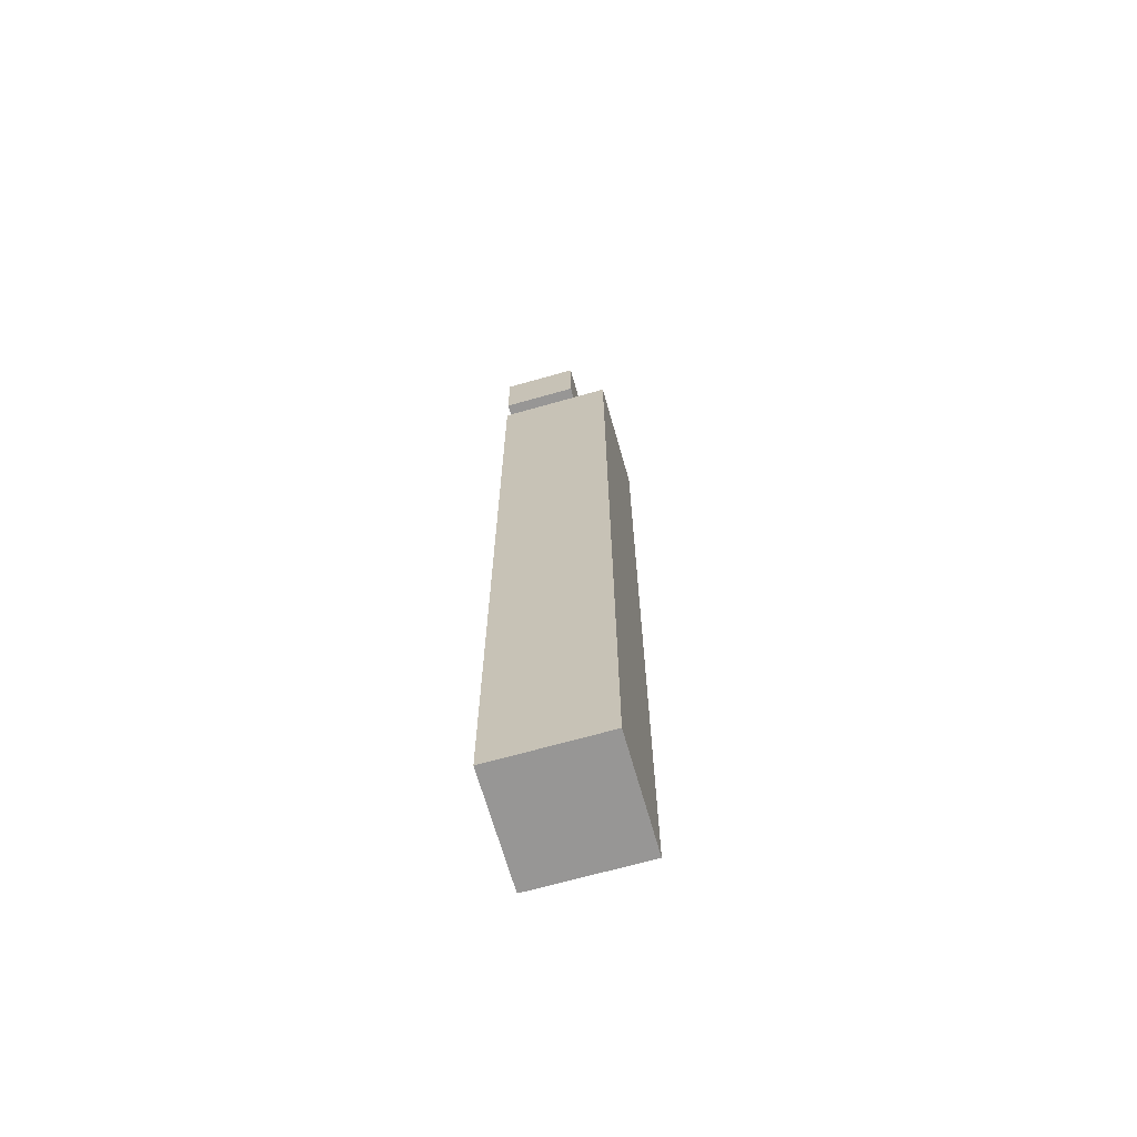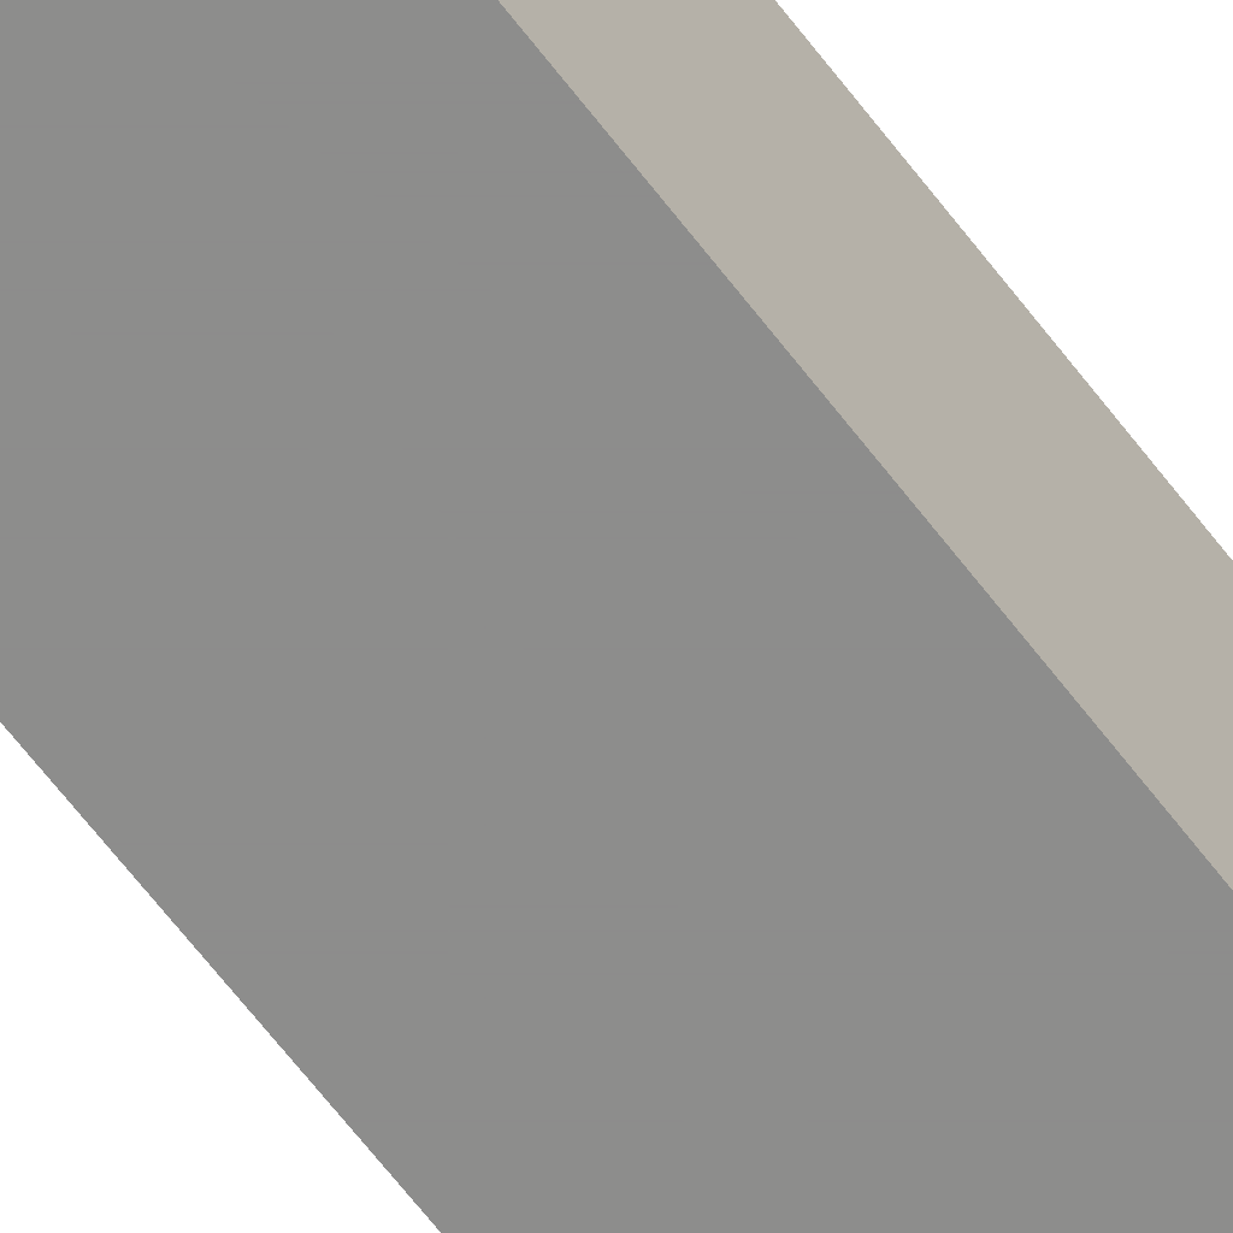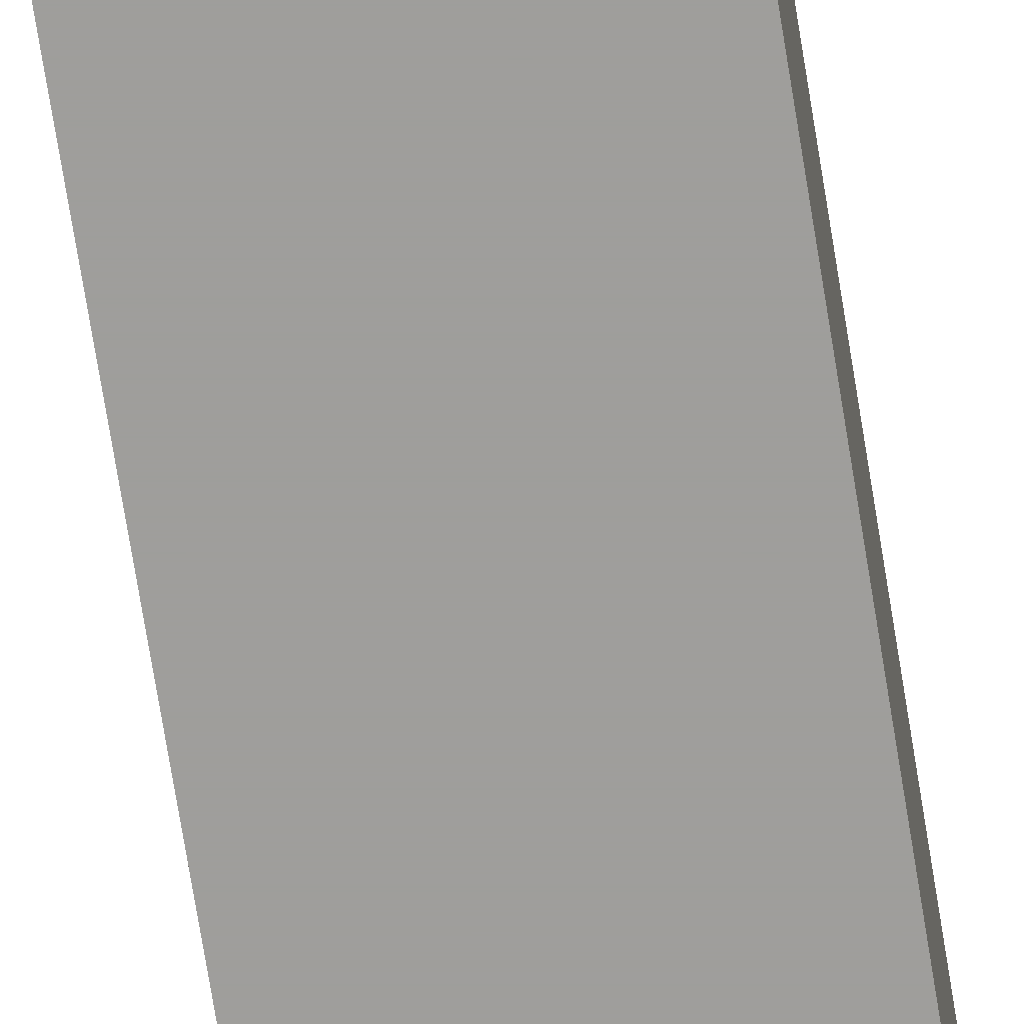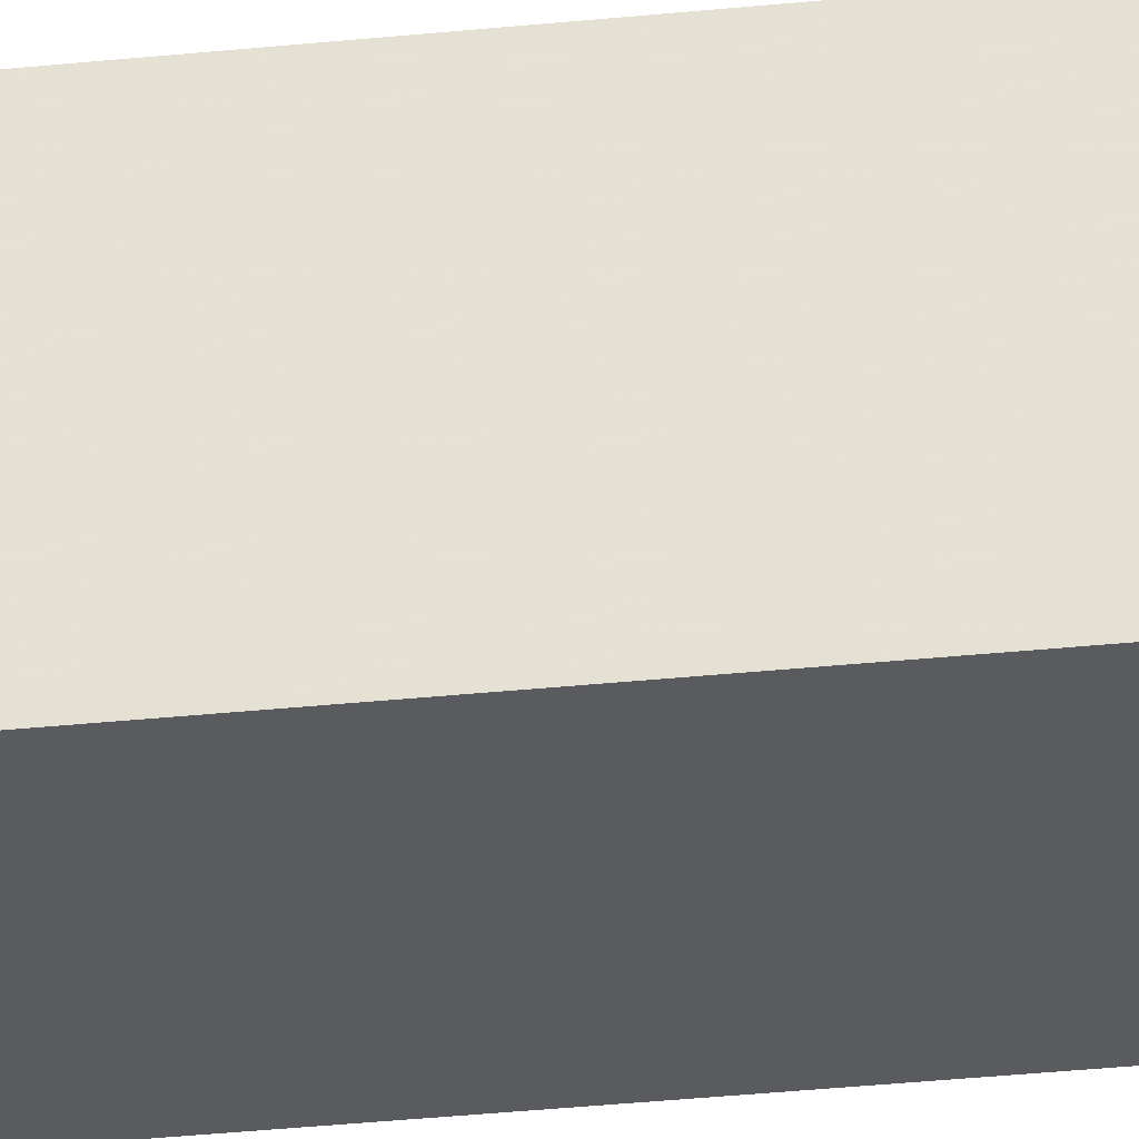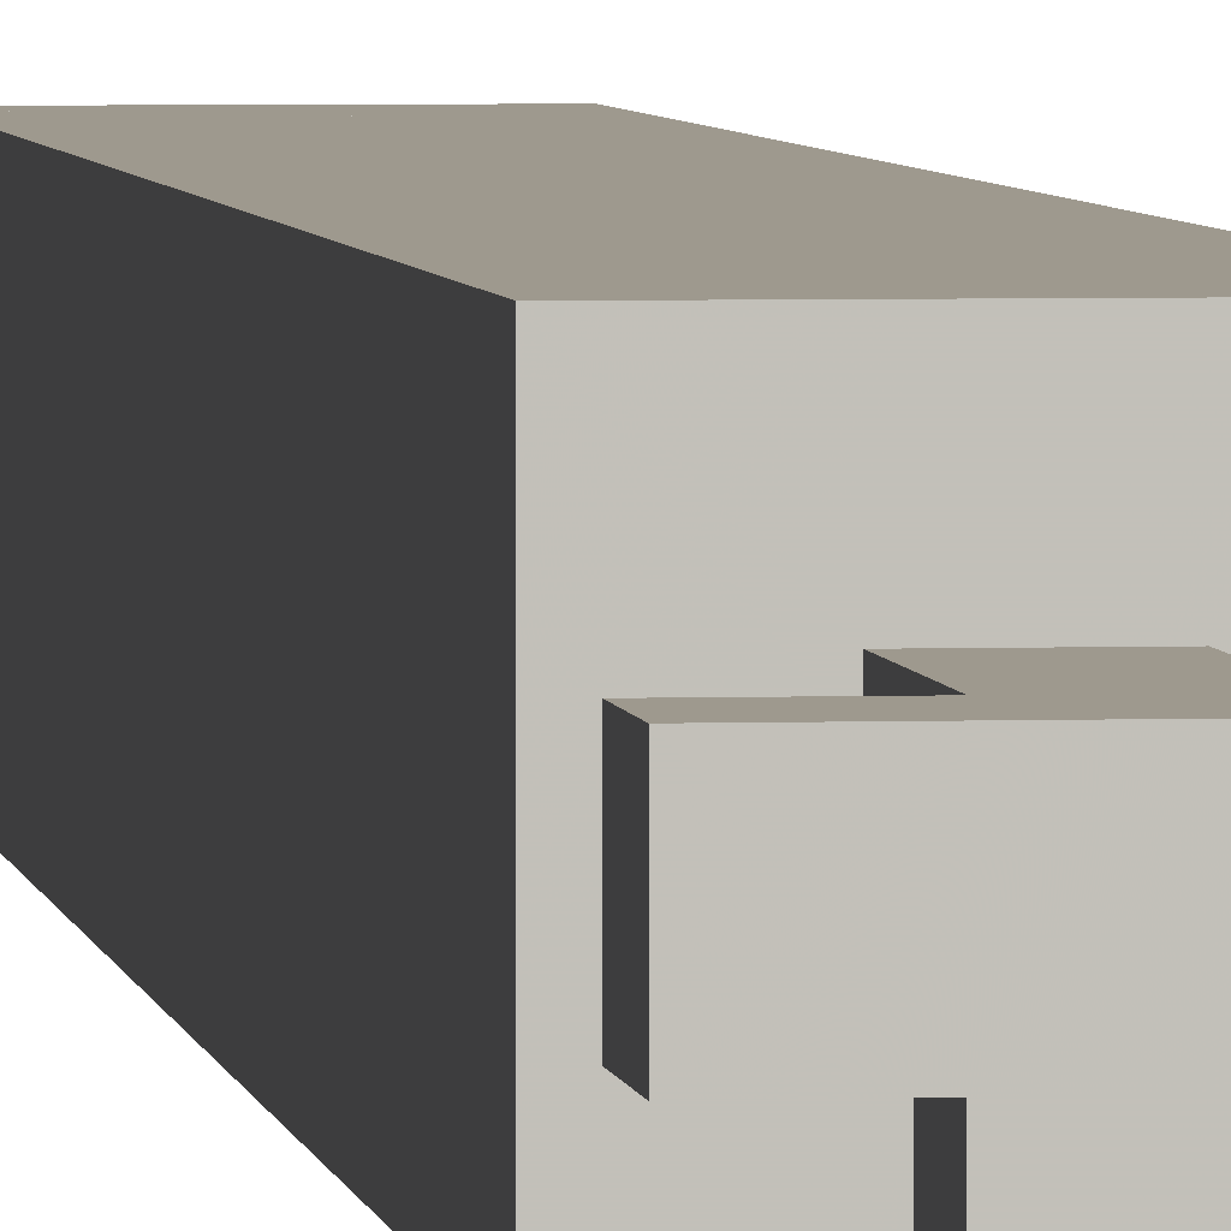
<metadata>
{"format":"obj","ext":"obj","renderer":"f3d","projection":"perspective","resolution":1024,"background":"white","views":[{"elev":-67.9,"azim":-74.1,"up":"+Y"},{"elev":-64.4,"azim":-142.9,"up":"+Z"},{"elev":-70.8,"azim":-170.9,"up":"+Z"},{"elev":-33.1,"azim":-81.8,"up":"+Z"},{"elev":3.5,"azim":172.9,"up":"+Z"}]}
</metadata>
<code>
v -0.03 0.03 -0.03
v 0.03 0.03 -0.03
v 0.03 0.03 0.03
v -0.03 0.03 0.03
v -0.03 0.42 -0.03
v -0.03 0.42 0.03
v 0.03 0.42 0.03
v 0.03 0.42 -0.03
v -0.03 -0.03 -0.03
v -0.03 -0.03 -0.01
v -0.03 -0.01 -0.03
v -0.03 -0.01 -0.01
v -0.01 -0.03 -0.03
v -0.01 -0.03 -0.01
v -0.01 -0.01 -0.03
v -0.01 -0.01 -0.01
v -0.03 -0.03 -0.01
v -0.03 -0.03 0.01
v -0.03 -0.01 -0.01
v -0.03 -0.01 0.01
v -0.01 -0.03 -0.01
v -0.01 -0.03 0.01
v -0.01 -0.01 -0.01
v -0.01 -0.01 0.01
v -0.03 -0.03 0.01
v -0.03 -0.03 0.03
v -0.03 -0.01 0.01
v -0.03 -0.01 0.03
v -0.01 -0.03 0.01
v -0.01 -0.03 0.03
v -0.01 -0.01 0.01
v -0.01 -0.01 0.03
v -0.03 -0.01 -0.03
v -0.03 -0.01 -0.01
v -0.03 0.01 -0.03
v -0.03 0.01 -0.01
v -0.01 -0.01 -0.03
v -0.01 -0.01 -0.01
v -0.01 0.01 -0.03
v -0.01 0.01 -0.01
v -0.03 -0.01 -0.01
v -0.03 -0.01 0.01
v -0.03 0.01 -0.01
v -0.03 0.01 0.01
v -0.01 -0.01 -0.01
v -0.01 -0.01 0.01
v -0.01 0.01 -0.01
v -0.01 0.01 0.01
v -0.03 -0.01 0.01
v -0.03 -0.01 0.03
v -0.03 0.01 0.01
v -0.03 0.01 0.03
v -0.01 -0.01 0.01
v -0.01 -0.01 0.03
v -0.01 0.01 0.01
v -0.01 0.01 0.03
v -0.03 0.01 -0.03
v -0.03 0.01 -0.01
v -0.03 0.03 -0.03
v -0.03 0.03 -0.01
v -0.01 0.01 -0.03
v -0.01 0.01 -0.01
v -0.01 0.03 -0.03
v -0.01 0.03 -0.01
v -0.03 0.01 -0.01
v -0.03 0.01 0.01
v -0.03 0.03 -0.01
v -0.03 0.03 0.01
v -0.01 0.01 -0.01
v -0.01 0.01 0.01
v -0.01 0.03 -0.01
v -0.01 0.03 0.01
v -0.03 0.01 0.01
v -0.03 0.01 0.03
v -0.03 0.03 0.01
v -0.03 0.03 0.03
v -0.01 0.01 0.01
v -0.01 0.01 0.03
v -0.01 0.03 0.01
v -0.01 0.03 0.03
v -0.01 -0.03 -0.03
v -0.01 -0.03 -0.01
v -0.01 -0.01 -0.03
v -0.01 -0.01 -0.01
v 0.01 -0.03 -0.03
v 0.01 -0.03 -0.01
v 0.01 -0.01 -0.03
v 0.01 -0.01 -0.01
v -0.01 -0.03 -0.01
v -0.01 -0.03 0.01
v -0.01 -0.01 -0.01
v -0.01 -0.01 0.01
v 0.01 -0.03 -0.01
v 0.01 -0.03 0.01
v 0.01 -0.01 -0.01
v 0.01 -0.01 0.01
v -0.01 -0.03 0.01
v -0.01 -0.03 0.03
v -0.01 -0.01 0.01
v -0.01 -0.01 0.03
v 0.01 -0.03 0.01
v 0.01 -0.03 0.03
v 0.01 -0.01 0.01
v 0.01 -0.01 0.03
v -0.01 -0.01 -0.03
v -0.01 -0.01 -0.01
v -0.01 0.01 -0.03
v -0.01 0.01 -0.01
v 0.01 -0.01 -0.03
v 0.01 -0.01 -0.01
v 0.01 0.01 -0.03
v 0.01 0.01 -0.01
v -0.01 -0.01 -0.01
v -0.01 -0.01 0.01
v -0.01 0.01 -0.01
v -0.01 0.01 0.01
v 0.01 -0.01 -0.01
v 0.01 -0.01 0.01
v 0.01 0.01 -0.01
v 0.01 0.01 0.01
v -0.01 -0.01 0.01
v -0.01 -0.01 0.03
v -0.01 0.01 0.01
v -0.01 0.01 0.03
v 0.01 -0.01 0.01
v 0.01 -0.01 0.03
v 0.01 0.01 0.01
v 0.01 0.01 0.03
v -0.01 0.01 -0.03
v -0.01 0.01 -0.01
v -0.01 0.03 -0.03
v -0.01 0.03 -0.01
v 0.01 0.01 -0.03
v 0.01 0.01 -0.01
v 0.01 0.03 -0.03
v 0.01 0.03 -0.01
v -0.01 0.01 -0.01
v -0.01 0.01 0.01
v -0.01 0.03 -0.01
v -0.01 0.03 0.01
v 0.01 0.01 -0.01
v 0.01 0.01 0.01
v 0.01 0.03 -0.01
v 0.01 0.03 0.01
v -0.01 0.01 0.01
v -0.01 0.01 0.03
v -0.01 0.03 0.01
v -0.01 0.03 0.03
v 0.01 0.01 0.01
v 0.01 0.01 0.03
v 0.01 0.03 0.01
v 0.01 0.03 0.03
v 0.01 -0.03 -0.03
v 0.01 -0.03 -0.01
v 0.01 -0.01 -0.03
v 0.01 -0.01 -0.01
v 0.03 -0.03 -0.03
v 0.03 -0.03 -0.01
v 0.03 -0.01 -0.03
v 0.03 -0.01 -0.01
v 0.01 -0.03 -0.01
v 0.01 -0.03 0.01
v 0.01 -0.01 -0.01
v 0.01 -0.01 0.01
v 0.03 -0.03 -0.01
v 0.03 -0.03 0.01
v 0.03 -0.01 -0.01
v 0.03 -0.01 0.01
v 0.01 -0.03 0.01
v 0.01 -0.03 0.03
v 0.01 -0.01 0.01
v 0.01 -0.01 0.03
v 0.03 -0.03 0.01
v 0.03 -0.03 0.03
v 0.03 -0.01 0.01
v 0.03 -0.01 0.03
v 0.01 -0.01 -0.03
v 0.01 -0.01 -0.01
v 0.01 0.01 -0.03
v 0.01 0.01 -0.01
v 0.03 -0.01 -0.03
v 0.03 -0.01 -0.01
v 0.03 0.01 -0.03
v 0.03 0.01 -0.01
v 0.01 -0.01 -0.01
v 0.01 -0.01 0.01
v 0.01 0.01 -0.01
v 0.01 0.01 0.01
v 0.03 -0.01 -0.01
v 0.03 -0.01 0.01
v 0.03 0.01 -0.01
v 0.03 0.01 0.01
v 0.01 -0.01 0.01
v 0.01 -0.01 0.03
v 0.01 0.01 0.01
v 0.01 0.01 0.03
v 0.03 -0.01 0.01
v 0.03 -0.01 0.03
v 0.03 0.01 0.01
v 0.03 0.01 0.03
v 0.01 0.01 -0.03
v 0.01 0.01 -0.01
v 0.01 0.03 -0.03
v 0.01 0.03 -0.01
v 0.03 0.01 -0.03
v 0.03 0.01 -0.01
v 0.03 0.03 -0.03
v 0.03 0.03 -0.01
v 0.01 0.01 -0.01
v 0.01 0.01 0.01
v 0.01 0.03 -0.01
v 0.01 0.03 0.01
v 0.03 0.01 -0.01
v 0.03 0.01 0.01
v 0.03 0.03 -0.01
v 0.03 0.03 0.01
v 0.01 0.01 0.01
v 0.01 0.01 0.03
v 0.01 0.03 0.01
v 0.01 0.03 0.03
v 0.03 0.01 0.01
v 0.03 0.01 0.03
v 0.03 0.03 0.01
v 0.03 0.03 0.03
v -0.03 0.44 -0.03
v -0.03 0.44 -0.01
v -0.03 0.46 -0.03
v -0.03 0.46 -0.01
v -0.01 0.44 -0.03
v -0.01 0.44 -0.01
v -0.01 0.46 -0.03
v -0.01 0.46 -0.01
v -0.03 0.44 -0.01
v -0.03 0.44 0.01
v -0.03 0.46 -0.01
v -0.03 0.46 0.01
v -0.01 0.44 -0.01
v -0.01 0.44 0.01
v -0.01 0.46 -0.01
v -0.01 0.46 0.01
v -0.03 0.46 -0.03
v -0.03 0.46 -0.01
v -0.03 0.48 -0.03
v -0.03 0.48 -0.01
v -0.01 0.46 -0.03
v -0.01 0.46 -0.01
v -0.01 0.48 -0.03
v -0.01 0.48 -0.01
v -0.03 0.46 -0.01
v -0.03 0.46 0.01
v -0.03 0.48 -0.01
v -0.03 0.48 0.01
v -0.01 0.46 -0.01
v -0.01 0.46 0.01
v -0.01 0.48 -0.01
v -0.01 0.48 0.01
v -0.01 0.42 -0.01
v -0.01 0.42 0.01
v -0.01 0.44 -0.01
v -0.01 0.44 0.01
v 0.01 0.42 -0.01
v 0.01 0.42 0.01
v 0.01 0.44 -0.01
v 0.01 0.44 0.01
v -0.01 0.44 -0.03
v -0.01 0.44 -0.01
v -0.01 0.46 -0.03
v -0.01 0.46 -0.01
v 0.01 0.44 -0.03
v 0.01 0.44 -0.01
v 0.01 0.46 -0.03
v 0.01 0.46 -0.01
v -0.01 0.44 -0.01
v -0.01 0.44 0.01
v -0.01 0.46 -0.01
v -0.01 0.46 0.01
v 0.01 0.44 -0.01
v 0.01 0.44 0.01
v 0.01 0.46 -0.01
v 0.01 0.46 0.01
v -0.01 0.46 -0.01
v -0.01 0.46 0.01
v -0.01 0.48 -0.01
v -0.01 0.48 0.01
v 0.01 0.46 -0.01
v 0.01 0.46 0.01
v 0.01 0.48 -0.01
v 0.01 0.48 0.01
v 0.01 0.46 -0.01
v 0.01 0.46 0.01
v 0.01 0.48 -0.01
v 0.01 0.48 0.01
v 0.03 0.46 -0.01
v 0.03 0.46 0.01
v 0.03 0.48 -0.01
v 0.03 0.48 0.01
f 1 2 3
f 3 4 1
f 5 6 7
f 7 8 5
f 2 1 5
f 5 8 2
f 3 2 8
f 8 7 3
f 4 3 7
f 7 6 4
f 1 4 6
f 6 5 1
f 9 15 13
f 9 11 15
f 9 12 11
f 9 10 12
f 11 16 15
f 11 12 16
f 13 15 16
f 13 16 14
f 9 13 14
f 9 14 10
f 10 14 16
f 10 16 12
f 17 23 21
f 17 19 23
f 17 20 19
f 17 18 20
f 19 24 23
f 19 20 24
f 21 23 24
f 21 24 22
f 17 21 22
f 17 22 18
f 18 22 24
f 18 24 20
f 25 31 29
f 25 27 31
f 25 28 27
f 25 26 28
f 27 32 31
f 27 28 32
f 29 31 32
f 29 32 30
f 25 29 30
f 25 30 26
f 26 30 32
f 26 32 28
f 33 39 37
f 33 35 39
f 33 36 35
f 33 34 36
f 35 40 39
f 35 36 40
f 37 39 40
f 37 40 38
f 33 37 38
f 33 38 34
f 34 38 40
f 34 40 36
f 41 47 45
f 41 43 47
f 41 44 43
f 41 42 44
f 43 48 47
f 43 44 48
f 45 47 48
f 45 48 46
f 41 45 46
f 41 46 42
f 42 46 48
f 42 48 44
f 49 55 53
f 49 51 55
f 49 52 51
f 49 50 52
f 51 56 55
f 51 52 56
f 53 55 56
f 53 56 54
f 49 53 54
f 49 54 50
f 50 54 56
f 50 56 52
f 57 63 61
f 57 59 63
f 57 60 59
f 57 58 60
f 59 64 63
f 59 60 64
f 61 63 64
f 61 64 62
f 57 61 62
f 57 62 58
f 58 62 64
f 58 64 60
f 65 71 69
f 65 67 71
f 65 68 67
f 65 66 68
f 67 72 71
f 67 68 72
f 69 71 72
f 69 72 70
f 65 69 70
f 65 70 66
f 66 70 72
f 66 72 68
f 73 79 77
f 73 75 79
f 73 76 75
f 73 74 76
f 75 80 79
f 75 76 80
f 77 79 80
f 77 80 78
f 73 77 78
f 73 78 74
f 74 78 80
f 74 80 76
f 81 87 85
f 81 83 87
f 81 84 83
f 81 82 84
f 83 88 87
f 83 84 88
f 85 87 88
f 85 88 86
f 81 85 86
f 81 86 82
f 82 86 88
f 82 88 84
f 89 95 93
f 89 91 95
f 89 92 91
f 89 90 92
f 91 96 95
f 91 92 96
f 93 95 96
f 93 96 94
f 89 93 94
f 89 94 90
f 90 94 96
f 90 96 92
f 97 103 101
f 97 99 103
f 97 100 99
f 97 98 100
f 99 104 103
f 99 100 104
f 101 103 104
f 101 104 102
f 97 101 102
f 97 102 98
f 98 102 104
f 98 104 100
f 105 111 109
f 105 107 111
f 105 108 107
f 105 106 108
f 107 112 111
f 107 108 112
f 109 111 112
f 109 112 110
f 105 109 110
f 105 110 106
f 106 110 112
f 106 112 108
f 113 119 117
f 113 115 119
f 113 116 115
f 113 114 116
f 115 120 119
f 115 116 120
f 117 119 120
f 117 120 118
f 113 117 118
f 113 118 114
f 114 118 120
f 114 120 116
f 121 127 125
f 121 123 127
f 121 124 123
f 121 122 124
f 123 128 127
f 123 124 128
f 125 127 128
f 125 128 126
f 121 125 126
f 121 126 122
f 122 126 128
f 122 128 124
f 129 135 133
f 129 131 135
f 129 132 131
f 129 130 132
f 131 136 135
f 131 132 136
f 133 135 136
f 133 136 134
f 129 133 134
f 129 134 130
f 130 134 136
f 130 136 132
f 137 143 141
f 137 139 143
f 137 140 139
f 137 138 140
f 139 144 143
f 139 140 144
f 141 143 144
f 141 144 142
f 137 141 142
f 137 142 138
f 138 142 144
f 138 144 140
f 145 151 149
f 145 147 151
f 145 148 147
f 145 146 148
f 147 152 151
f 147 148 152
f 149 151 152
f 149 152 150
f 145 149 150
f 145 150 146
f 146 150 152
f 146 152 148
f 153 159 157
f 153 155 159
f 153 156 155
f 153 154 156
f 155 160 159
f 155 156 160
f 157 159 160
f 157 160 158
f 153 157 158
f 153 158 154
f 154 158 160
f 154 160 156
f 161 167 165
f 161 163 167
f 161 164 163
f 161 162 164
f 163 168 167
f 163 164 168
f 165 167 168
f 165 168 166
f 161 165 166
f 161 166 162
f 162 166 168
f 162 168 164
f 169 175 173
f 169 171 175
f 169 172 171
f 169 170 172
f 171 176 175
f 171 172 176
f 173 175 176
f 173 176 174
f 169 173 174
f 169 174 170
f 170 174 176
f 170 176 172
f 177 183 181
f 177 179 183
f 177 180 179
f 177 178 180
f 179 184 183
f 179 180 184
f 181 183 184
f 181 184 182
f 177 181 182
f 177 182 178
f 178 182 184
f 178 184 180
f 185 191 189
f 185 187 191
f 185 188 187
f 185 186 188
f 187 192 191
f 187 188 192
f 189 191 192
f 189 192 190
f 185 189 190
f 185 190 186
f 186 190 192
f 186 192 188
f 193 199 197
f 193 195 199
f 193 196 195
f 193 194 196
f 195 200 199
f 195 196 200
f 197 199 200
f 197 200 198
f 193 197 198
f 193 198 194
f 194 198 200
f 194 200 196
f 201 207 205
f 201 203 207
f 201 204 203
f 201 202 204
f 203 208 207
f 203 204 208
f 205 207 208
f 205 208 206
f 201 205 206
f 201 206 202
f 202 206 208
f 202 208 204
f 209 215 213
f 209 211 215
f 209 212 211
f 209 210 212
f 211 216 215
f 211 212 216
f 213 215 216
f 213 216 214
f 209 213 214
f 209 214 210
f 210 214 216
f 210 216 212
f 217 223 221
f 217 219 223
f 217 220 219
f 217 218 220
f 219 224 223
f 219 220 224
f 221 223 224
f 221 224 222
f 217 221 222
f 217 222 218
f 218 222 224
f 218 224 220
f 225 231 229
f 225 227 231
f 225 228 227
f 225 226 228
f 227 232 231
f 227 228 232
f 229 231 232
f 229 232 230
f 225 229 230
f 225 230 226
f 226 230 232
f 226 232 228
f 233 239 237
f 233 235 239
f 233 236 235
f 233 234 236
f 235 240 239
f 235 236 240
f 237 239 240
f 237 240 238
f 233 237 238
f 233 238 234
f 234 238 240
f 234 240 236
f 241 247 245
f 241 243 247
f 241 244 243
f 241 242 244
f 243 248 247
f 243 244 248
f 245 247 248
f 245 248 246
f 241 245 246
f 241 246 242
f 242 246 248
f 242 248 244
f 249 255 253
f 249 251 255
f 249 252 251
f 249 250 252
f 251 256 255
f 251 252 256
f 253 255 256
f 253 256 254
f 249 253 254
f 249 254 250
f 250 254 256
f 250 256 252
f 257 263 261
f 257 259 263
f 257 260 259
f 257 258 260
f 259 264 263
f 259 260 264
f 261 263 264
f 261 264 262
f 257 261 262
f 257 262 258
f 258 262 264
f 258 264 260
f 265 271 269
f 265 267 271
f 265 268 267
f 265 266 268
f 267 272 271
f 267 268 272
f 269 271 272
f 269 272 270
f 265 269 270
f 265 270 266
f 266 270 272
f 266 272 268
f 273 279 277
f 273 275 279
f 273 276 275
f 273 274 276
f 275 280 279
f 275 276 280
f 277 279 280
f 277 280 278
f 273 277 278
f 273 278 274
f 274 278 280
f 274 280 276
f 281 287 285
f 281 283 287
f 281 284 283
f 281 282 284
f 283 288 287
f 283 284 288
f 285 287 288
f 285 288 286
f 281 285 286
f 281 286 282
f 282 286 288
f 282 288 284
f 289 295 293
f 289 291 295
f 289 292 291
f 289 290 292
f 291 296 295
f 291 292 296
f 293 295 296
f 293 296 294
f 289 293 294
f 289 294 290
f 290 294 296
f 290 296 292

</code>
